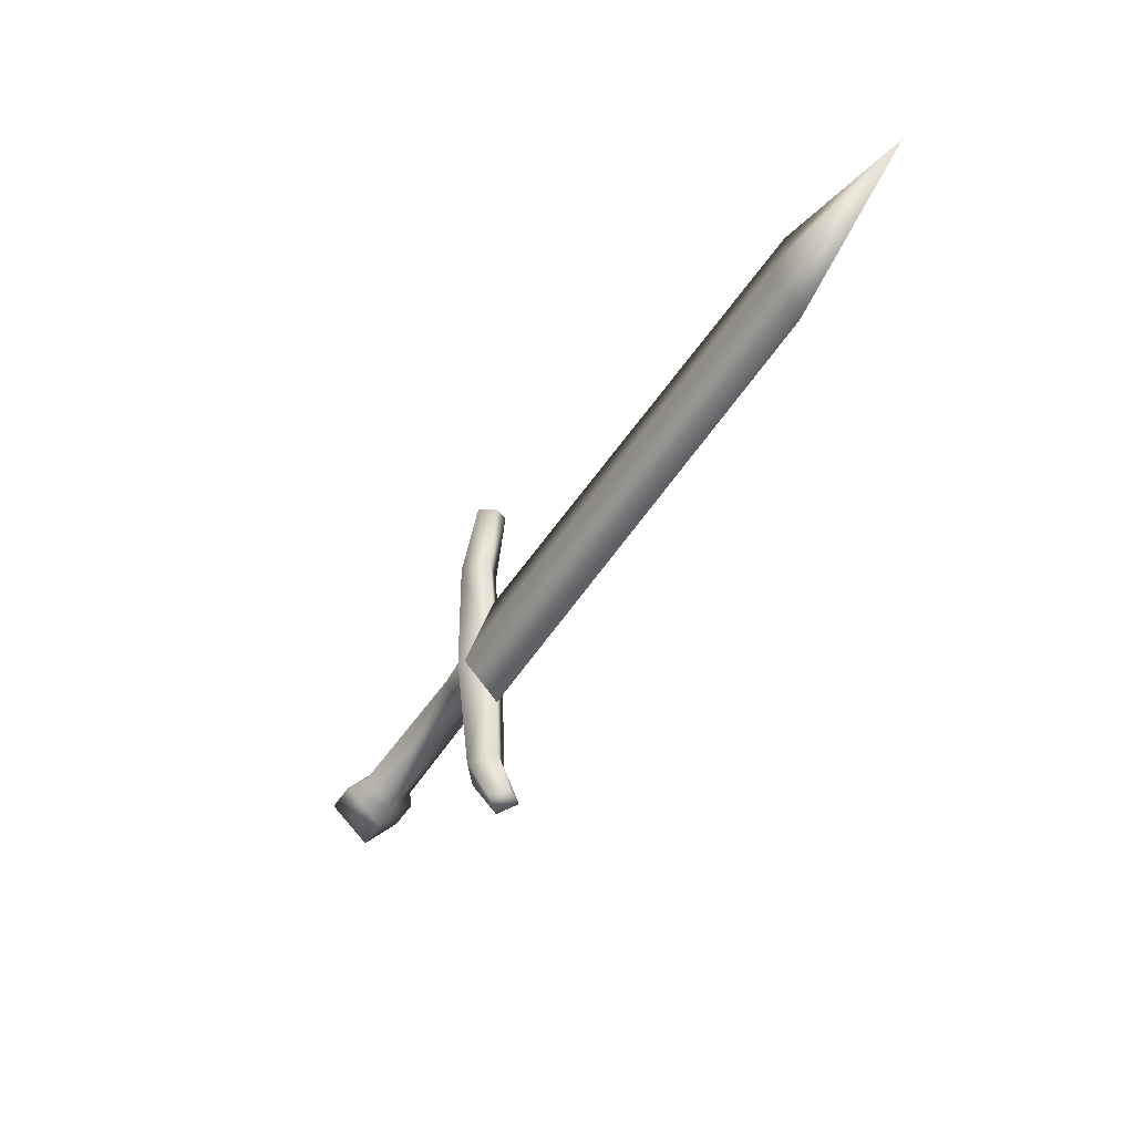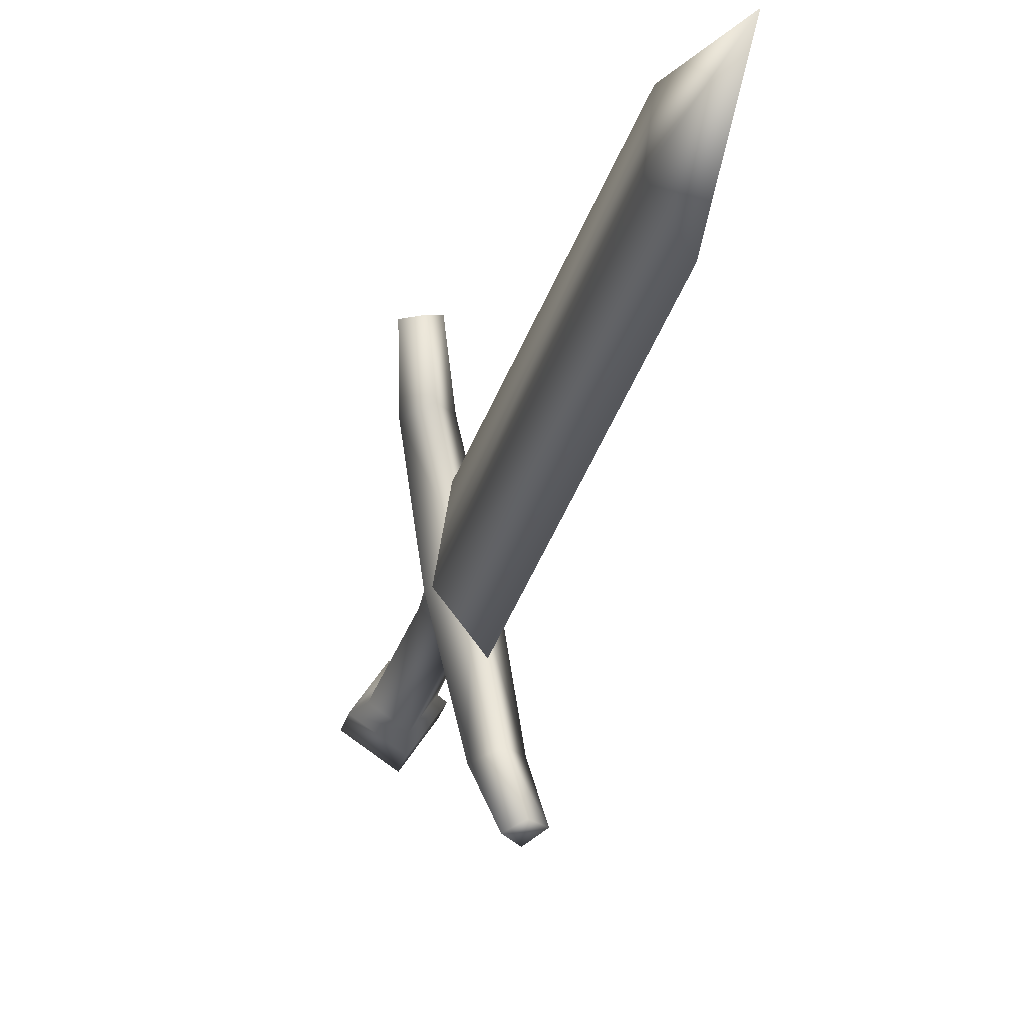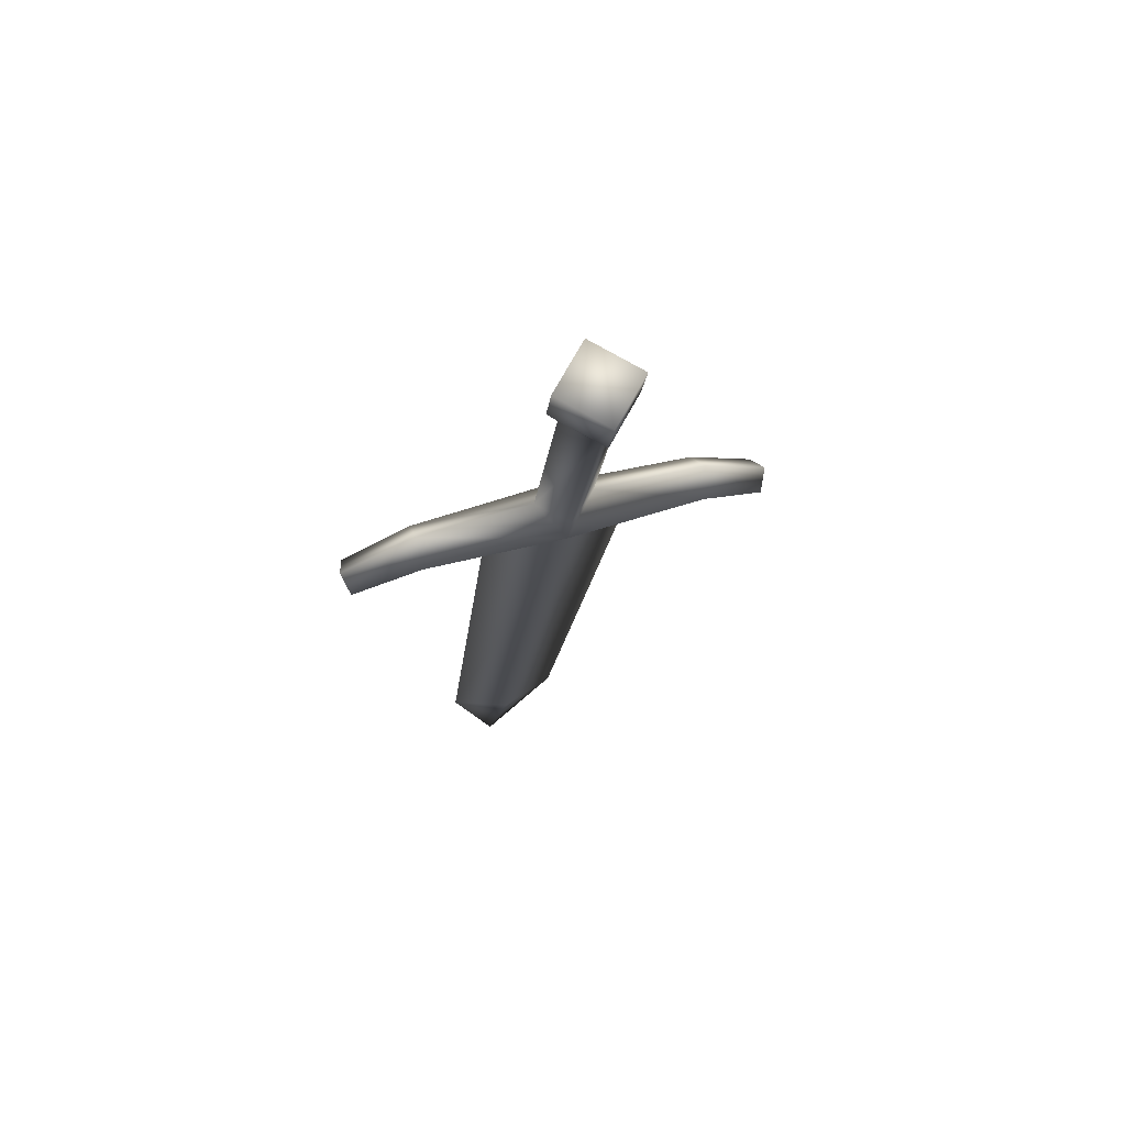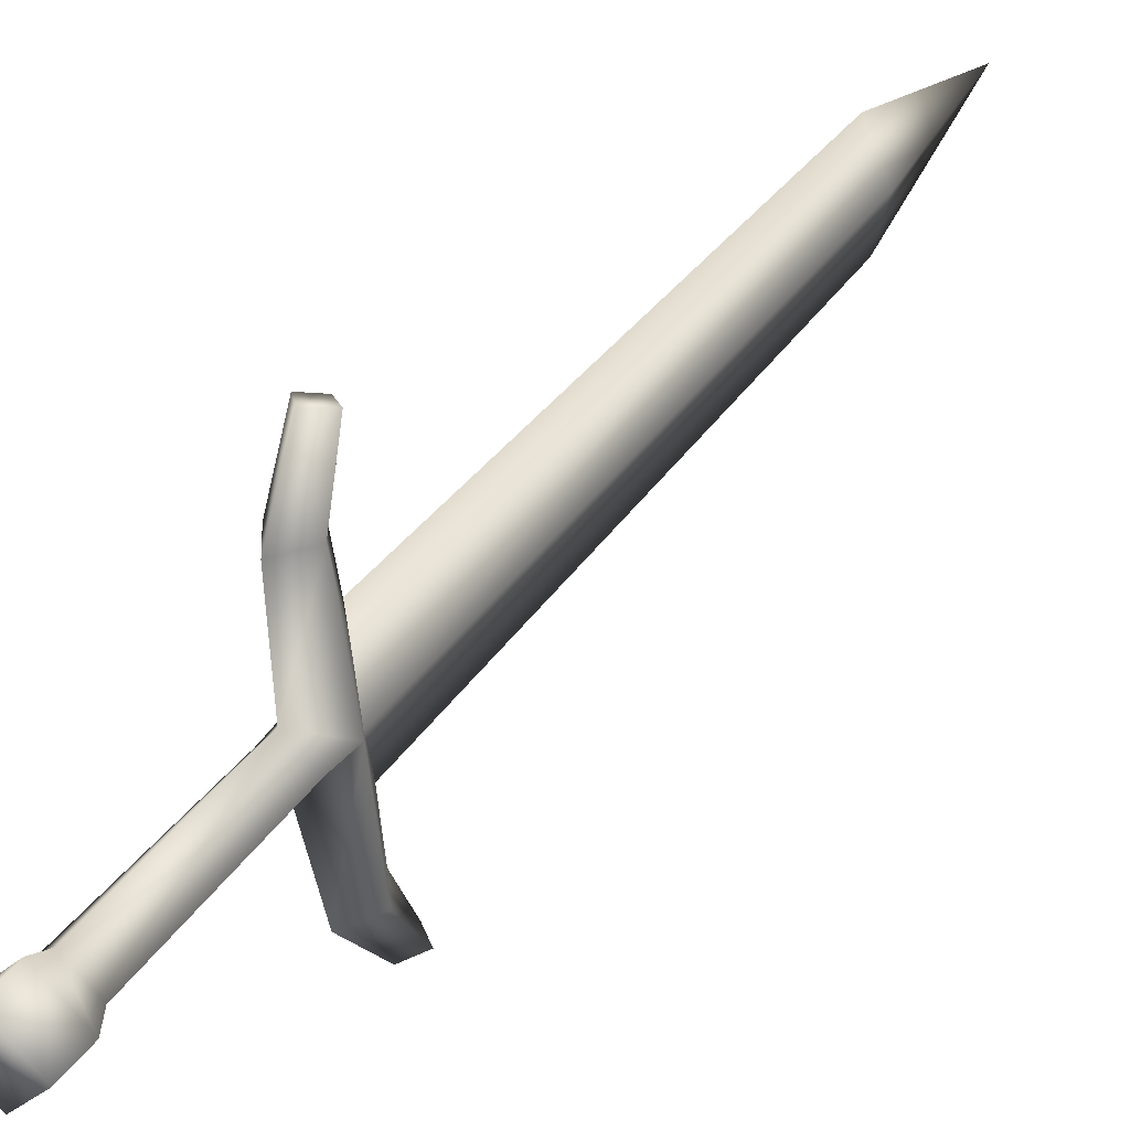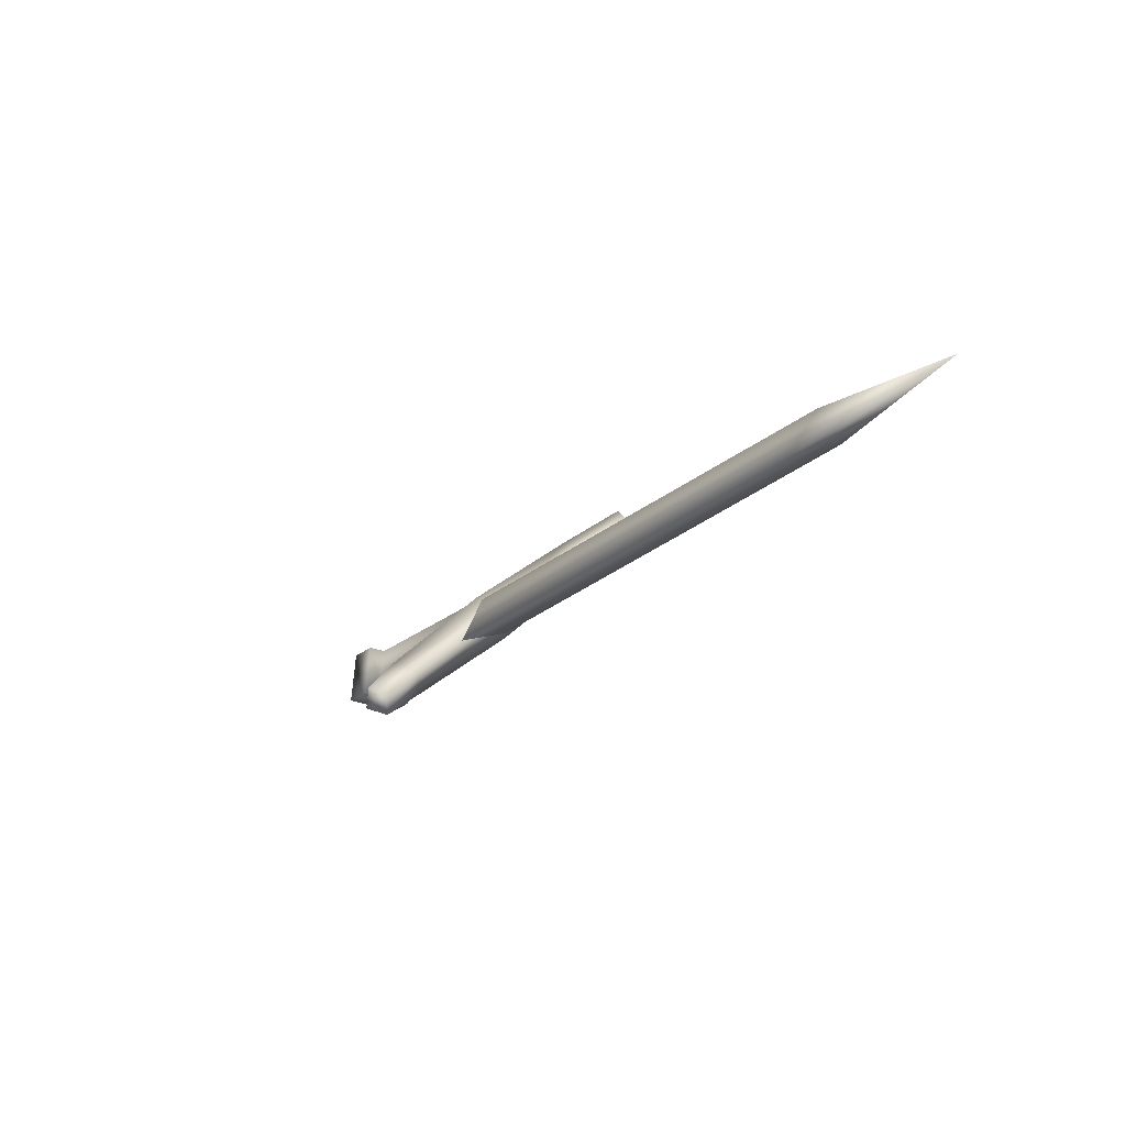
<metadata>
{"format":"obj","ext":"obj","renderer":"f3d","projection":"perspective","resolution":1024,"background":"white","views":[{"elev":61.8,"azim":12.2,"up":"+Z"},{"elev":-4.0,"azim":13.8,"up":"+Y"},{"elev":-76.7,"azim":-63.4,"up":"+Z"},{"elev":18.1,"azim":-117.8,"up":"+Y"},{"elev":57.8,"azim":58.2,"up":"+Z"}]}
</metadata>
<code>
v  -0.1226 0.5025 0.154
v  -0.1033 0.4566 0.1057
v  -0.0612 0.3315 0.1527
v  -0.07 0.3437 0.1968
v  -0.0316 0.3596 0.2125
v  -0.073 0.5218 0.1755
v  -0.0128 0.2702 0.2257
v  -0.0246 0.2827 0.2531
v  -0.2078 0.3734 -0.1015
v  -0.2484 0.4031 -0.093
v  -0.2734 0.3921 -0.1085
v  -0.2154 0.3497 -0.1207
v  -0.2941 0.3756 -0.1496
v  -0.2361 0.3332 -0.1618
v  -0.0002 0.2957 0.2543
v  -0.0222 0.3499 0.1702
v  -0.0621 0.5103 0.1204
v  0.0137 0.2876 0.2318
v  -0.1839 0.4036 -0.1583
v  -0.1857 0.4111 -0.1277
v  -0.2046 0.3871 -0.1993
v  -0.0686 0.5086 0.1209
v  0.2595 0.7727 0.7822
v  0.2572 0.7021 0.8117
v  -0.0708 0.4225 0.1565
v  0.3316 0.8441 0.9785
v  -0.1185 0.5022 0.1486
v  0.2177 0.7673 0.8055
v  -0.1585 0.6661 0.112
v  -0.1195 0.6799 0.1283
v  -0.1512 0.6593 0.0665
v  -0.1554 0.7594 0.1277
v  -0.1478 0.7618 0.0964
v  -0.1378 0.4885 0.1166
v  -0.1219 0.5239 0.088
v  -0.2263 0.4408 -0.1192
v  -0.2419 0.446 -0.146
v  -0.2626 0.4295 -0.1871
v  -0.1282 0.762 0.1317
v  -0.1107 0.6723 0.0854
v  -0.1171 0.7643 0.1065
v  -0.1163 0.5884 0.1129
v  0.22 0.8379 0.776
v  -0.0826 0.4956 0.086
o sword1_LOD003
g sword1_LOD003
f 1 2 3
f 3 4 1
f 4 5 6
f 6 1 4
f 3 7 8
f 8 4 3
f 9 10 11
f 11 12 9
f 12 11 13
f 13 14 12
f 5 4 8
f 8 15 5
f 16 17 6
f 6 5 16
f 3 16 18
f 18 7 3
f 9 12 19
f 19 20 9
f 12 14 21
f 21 19 12
f 5 15 18
f 18 16 5
f 22 23 24
f 24 25 22
f 23 26 24
f 27 25 24
f 24 28 27
f 28 24 26
f 29 1 6
f 6 30 29
f 31 29 32
f 32 33 31
f 10 34 35
f 35 36 10
f 36 37 11
f 11 10 36
f 37 38 13
f 13 11 37
f 30 39 32
f 32 29 30
f 17 35 31
f 31 40 17
f 40 30 6
f 6 17 40
f 31 33 41
f 41 40 31
f 20 19 37
f 37 36 20
f 19 21 38
f 38 37 19
f 30 40 41
f 41 39 30
f 22 42 43
f 43 23 22
f 23 43 26
f 27 28 43
f 43 42 27
f 28 26 43
f 9 2 34
f 34 10 9
f 29 31 35
f 35 1 29
f 7 18 15
f 15 8 7
f 39 41 33
f 33 32 39
f 2 1 34
f 34 1 35
f 20 44 2
f 2 9 20
f 2 17 16
f 16 3 2
f 20 36 35
f 35 44 20
f 44 17 2
f 35 17 44
f 38 21 14
f 14 13 38

</code>
